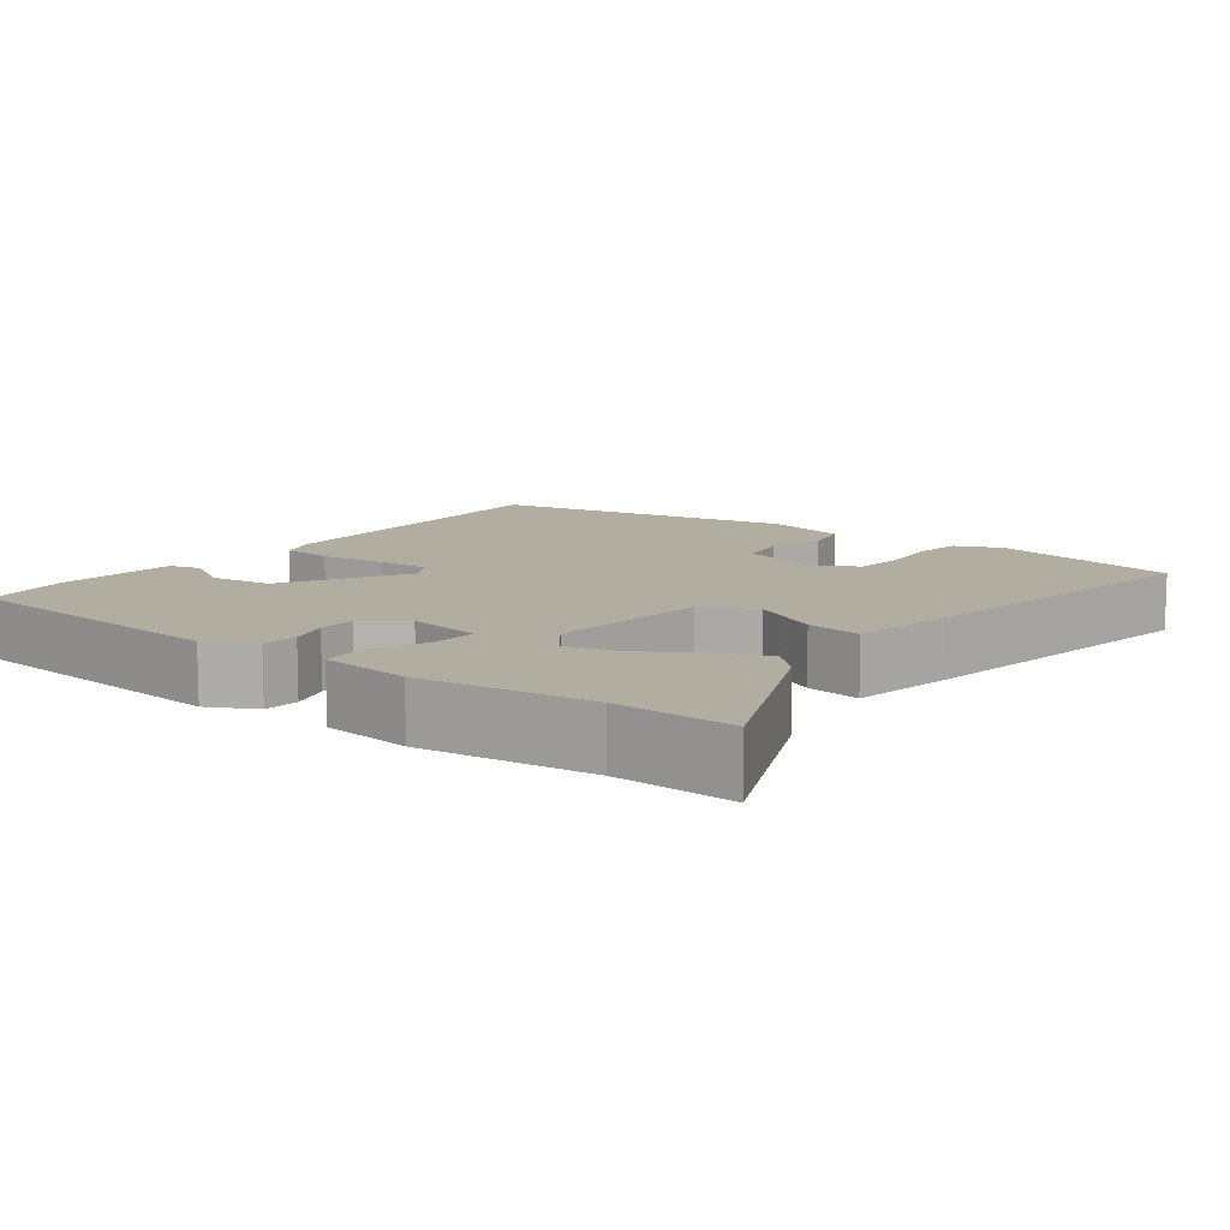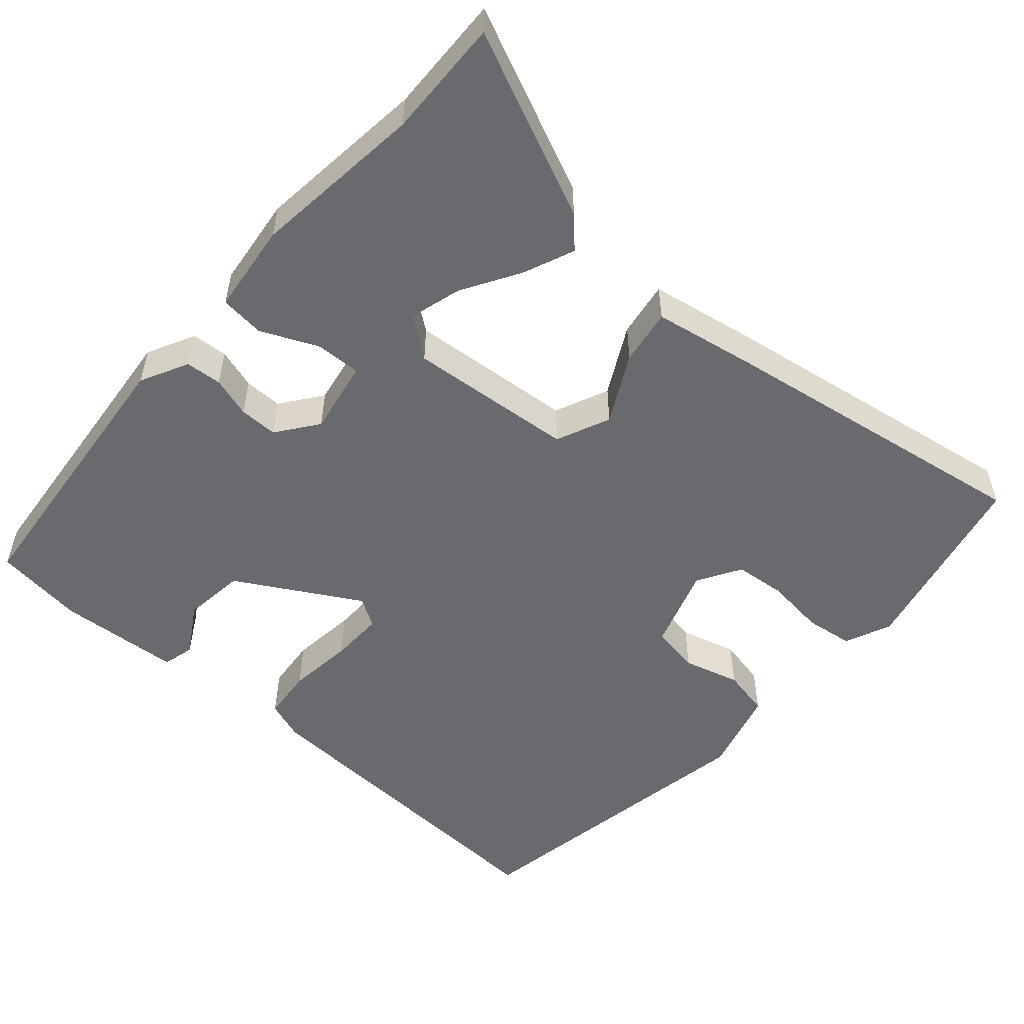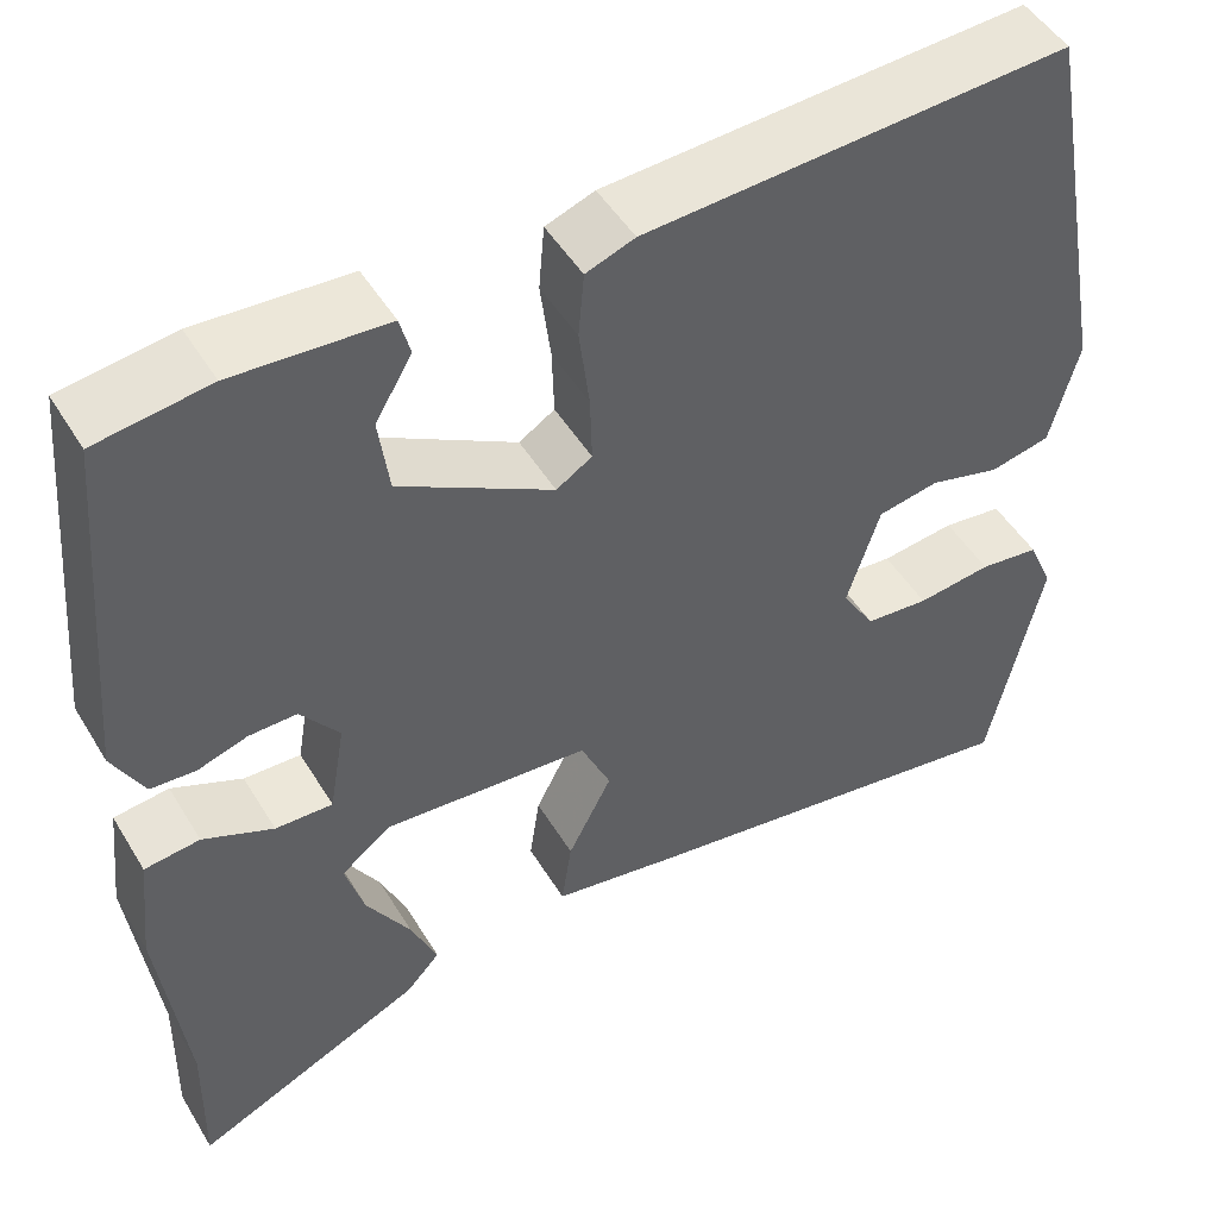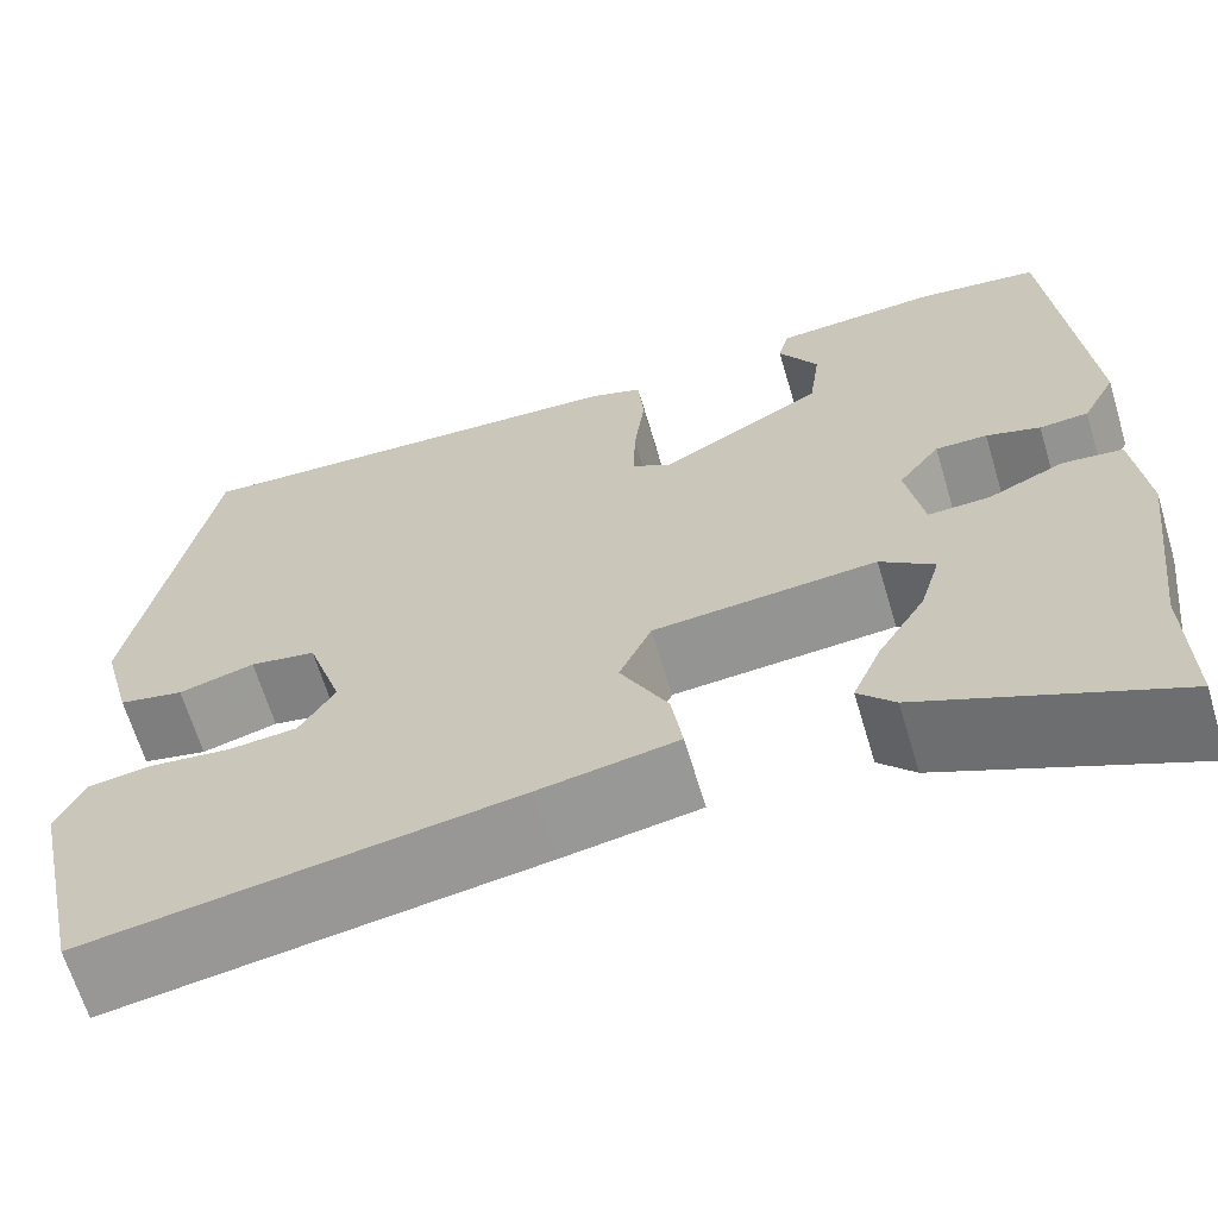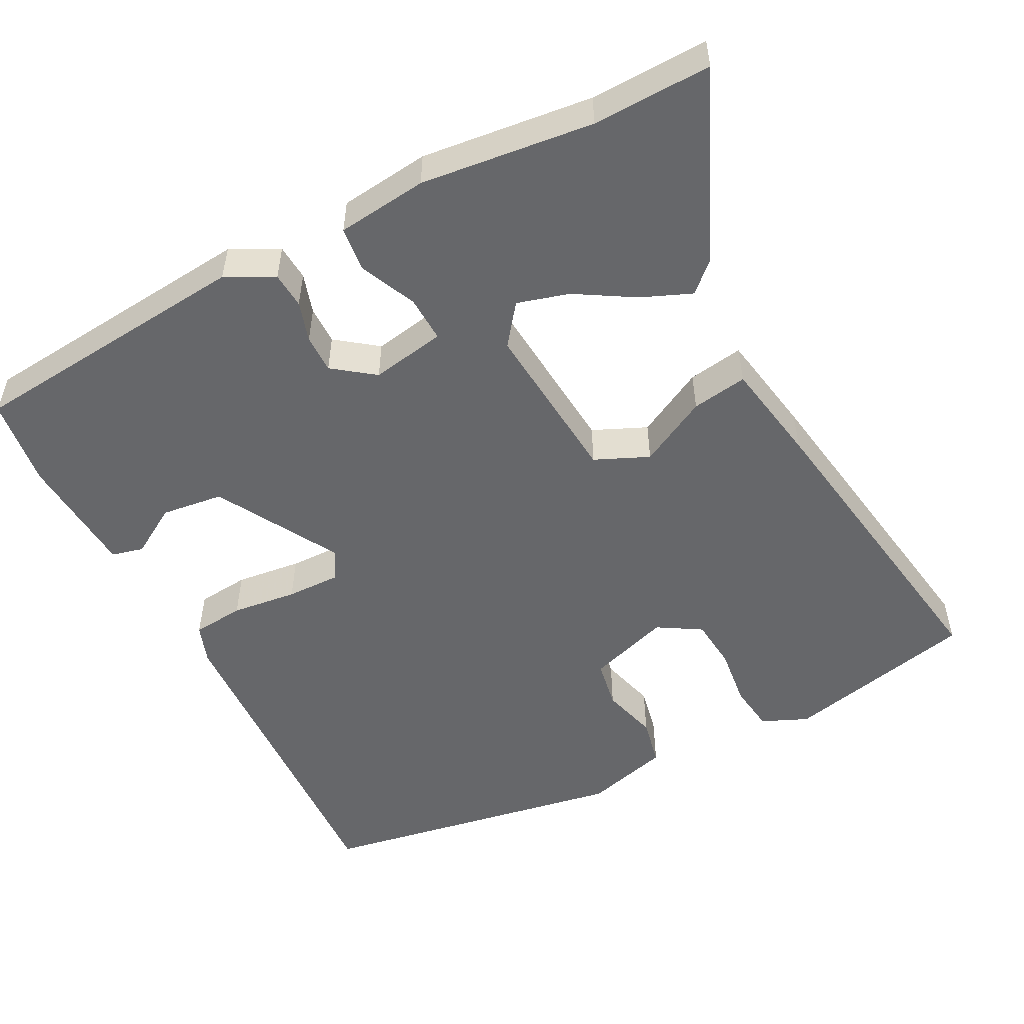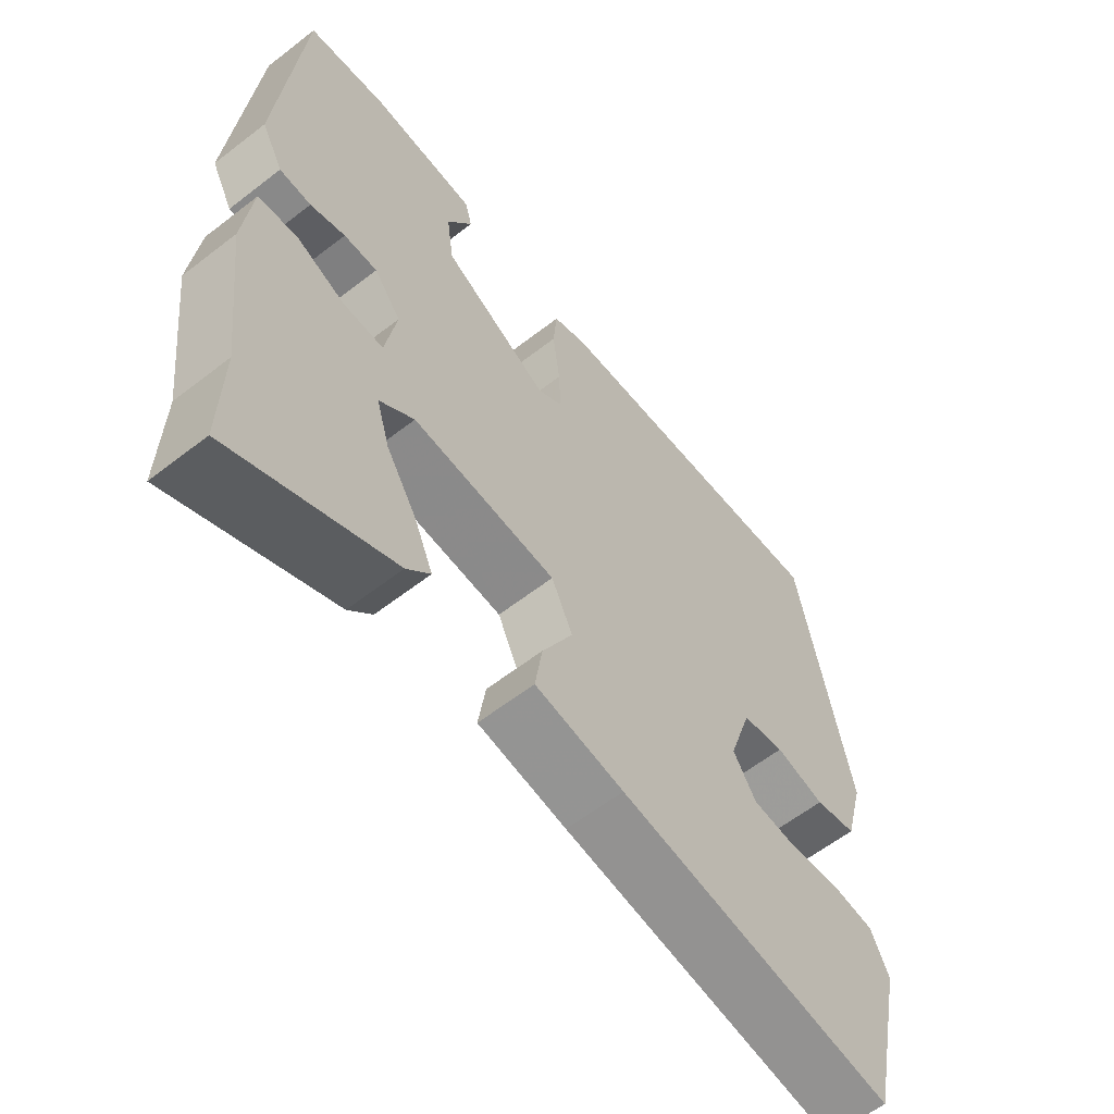
<metadata>
{"format":"obj","ext":"obj","renderer":"f3d","projection":"perspective","resolution":1024,"background":"white","views":[{"elev":10.5,"azim":127.7,"up":"+Y"},{"elev":-53.0,"azim":139.2,"up":"+Y"},{"elev":48.9,"azim":149.9,"up":"+Z"},{"elev":-65.3,"azim":16.7,"up":"+Z"},{"elev":-52.2,"azim":117.9,"up":"+Y"},{"elev":-60.5,"azim":128.4,"up":"+Z"}]}
</metadata>
<code>
v 0.495 0.07 0.467
v 0.528 0.07 0.087
v 0.495 0.07 0.024
v 0.447 0.07 0.021
v 0.394 0.07 0.038
v 0.343 0.07 0.039
v 0.302 0.07 -0.015
v 0.319 0.07 -0.114
v 0.38 0.07 -0.112
v 0.455 0.07 -0.079
v 0.514 0.07 -0.086
v 0.527 0.07 -0.206
v 0.499 0.07 -0.434
v 0.502 0.07 -0.591
v 0.257 0.07 -0.479
v 0.221 0.07 -0.44
v 0.249 0.07 -0.374
v 0.296 0.07 -0.297
v 0.316 0.07 -0.229
v 0.263 0.07 -0.188
v 0.043 0.07 -0.205
v 0.011 0.07 -0.276
v 0.058 0.07 -0.367
v 0.069 0.07 -0.441
v -0.067 0.07 -0.464
v -0.49 0.07 -0.528
v -0.546 0.07 -0.273
v -0.519 0.07 -0.212
v -0.455 0.07 -0.204
v -0.376 0.07 -0.214
v -0.308 0.07 -0.208
v -0.273 0.07 -0.151
v -0.308 0.07 -0.042
v -0.373 0.07 -0.03
v -0.448 0.07 -0.05
v -0.512 0.07 -0.036
v -0.542 0.07 0.077
v -0.466 0.07 0.489
v -0.016 0.07 0.463
v 0.036 0.07 0.444
v 0.042 0.07 0.375
v 0.031 0.07 0.288
v 0.029 0.07 0.217
v 0.067 0.07 0.193
v 0.23 0.07 0.284
v 0.241 0.07 0.366
v 0.202 0.07 0.432
v 0.213 0.07 0.474
v 0.375 0.07 0.484
v 0.495 0 0.467
v 0.528 0 0.087
v 0.495 0 0.024
v 0.447 0 0.021
v 0.394 0 0.038
v 0.343 0 0.039
v 0.302 0 -0.015
v 0.319 0 -0.114
v 0.38 0 -0.112
v 0.455 0 -0.079
v 0.514 0 -0.086
v 0.527 0 -0.206
v 0.499 0 -0.434
v 0.502 0 -0.591
v 0.257 0 -0.479
v 0.221 0 -0.44
v 0.249 0 -0.374
v 0.296 0 -0.297
v 0.316 0 -0.229
v 0.263 0 -0.188
v 0.043 0 -0.205
v 0.011 0 -0.276
v 0.058 0 -0.367
v 0.069 0 -0.441
v -0.067 0 -0.464
v -0.49 0 -0.528
v -0.546 0 -0.273
v -0.519 0 -0.212
v -0.455 0 -0.204
v -0.376 0 -0.214
v -0.308 0 -0.208
v -0.273 0 -0.151
v -0.308 0 -0.042
v -0.373 0 -0.03
v -0.448 0 -0.05
v -0.512 0 -0.036
v -0.542 0 0.077
v -0.466 0 0.489
v -0.016 0 0.463
v 0.036 0 0.444
v 0.042 0 0.375
v 0.031 0 0.288
v 0.029 0 0.217
v 0.067 0 0.193
v 0.23 0 0.284
v 0.241 0 0.366
v 0.202 0 0.432
v 0.213 0 0.474
v 0.375 0 0.484
f 2 3 4
f 1 2 4
f 49 1 4
f 48 49 4
f 47 48 4
f 46 47 4
f 45 46 4 5
f 44 45 5 6
f 40 41 42
f 39 40 42
f 38 39 42
f 37 38 42
f 36 37 42
f 35 36 42
f 34 35 42
f 33 34 42 43
f 32 33 43 44
f 28 29 30
f 27 28 30
f 26 27 30
f 25 26 30
f 24 25 30
f 23 24 30
f 22 23 30
f 21 22 30 31
f 31 32 44
f 21 31 44
f 20 21 44
f 16 17 18
f 15 16 18
f 14 15 18
f 13 14 18
f 13 18 19
f 12 13 19
f 11 12 19
f 10 11 19
f 9 10 19
f 8 9 19 20
f 44 6 7
f 7 8 20 44
f 53 52 51
f 53 51 50
f 53 50 98
f 53 98 97
f 53 97 96
f 53 96 95
f 54 53 95 94
f 55 54 94 93
f 91 90 89
f 91 89 88
f 91 88 87
f 91 87 86
f 91 86 85
f 91 85 84
f 91 84 83
f 92 91 83 82
f 93 92 82 81
f 79 78 77
f 79 77 76
f 79 76 75
f 79 75 74
f 79 74 73
f 79 73 72
f 79 72 71
f 80 79 71 70
f 93 81 80
f 93 80 70
f 93 70 69
f 67 66 65
f 67 65 64
f 67 64 63
f 67 63 62
f 68 67 62
f 68 62 61
f 68 61 60
f 68 60 59
f 68 59 58
f 69 68 58 57
f 56 55 93
f 93 69 57 56
f 1 50 51 2
f 2 51 52 3
f 3 52 53 4
f 4 53 54 5
f 5 54 55 6
f 6 55 56 7
f 7 56 57 8
f 8 57 58 9
f 9 58 59 10
f 10 59 60 11
f 11 60 61 12
f 12 61 62 13
f 13 62 63 14
f 14 63 64 15
f 15 64 65 16
f 16 65 66 17
f 17 66 67 18
f 18 67 68 19
f 19 68 69 20
f 20 69 70 21
f 21 70 71 22
f 22 71 72 23
f 23 72 73 24
f 24 73 74 25
f 25 74 75 26
f 26 75 76 27
f 27 76 77 28
f 28 77 78 29
f 29 78 79 30
f 30 79 80 31
f 31 80 81 32
f 32 81 82 33
f 33 82 83 34
f 34 83 84 35
f 35 84 85 36
f 36 85 86 37
f 37 86 87 38
f 38 87 88 39
f 39 88 89 40
f 40 89 90 41
f 41 90 91 42
f 42 91 92 43
f 43 92 93 44
f 44 93 94 45
f 45 94 95 46
f 46 95 96 47
f 47 96 97 48
f 48 97 98 49
f 49 98 50 1

</code>
